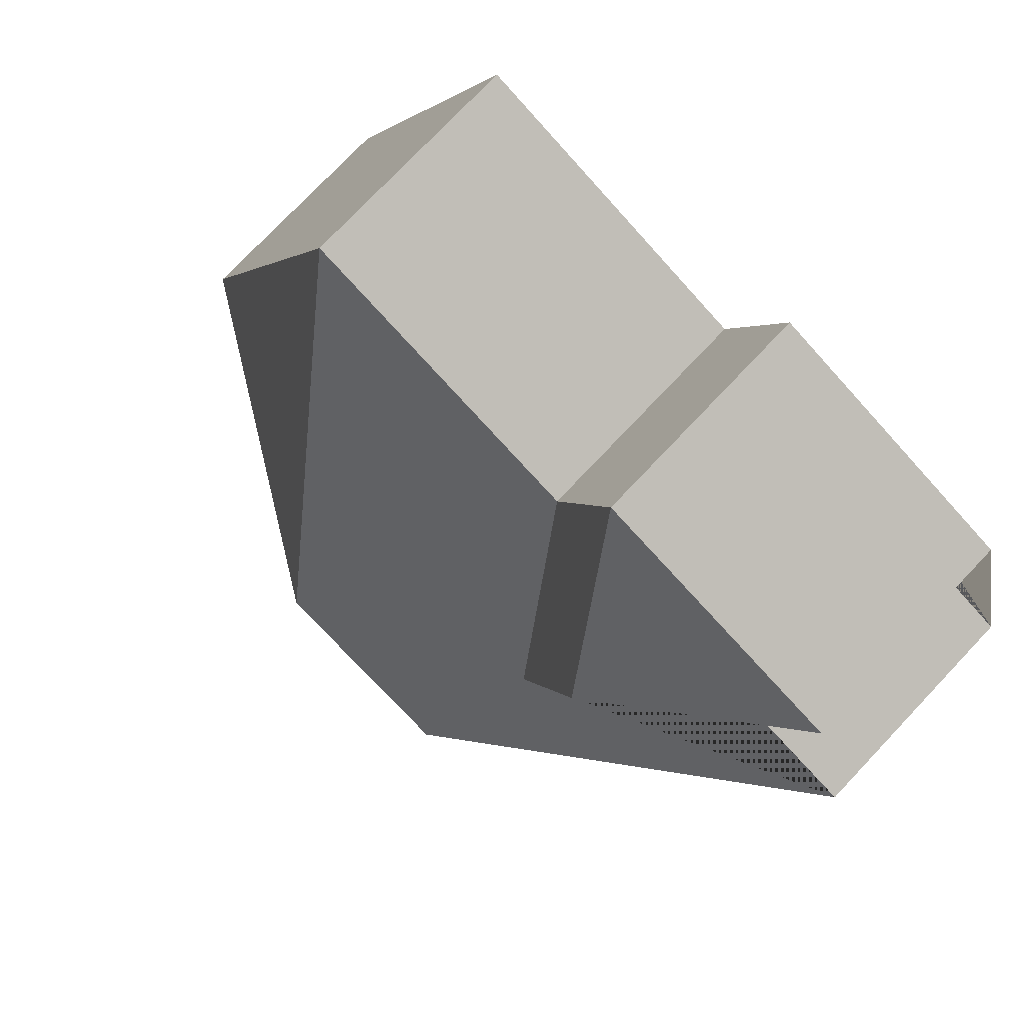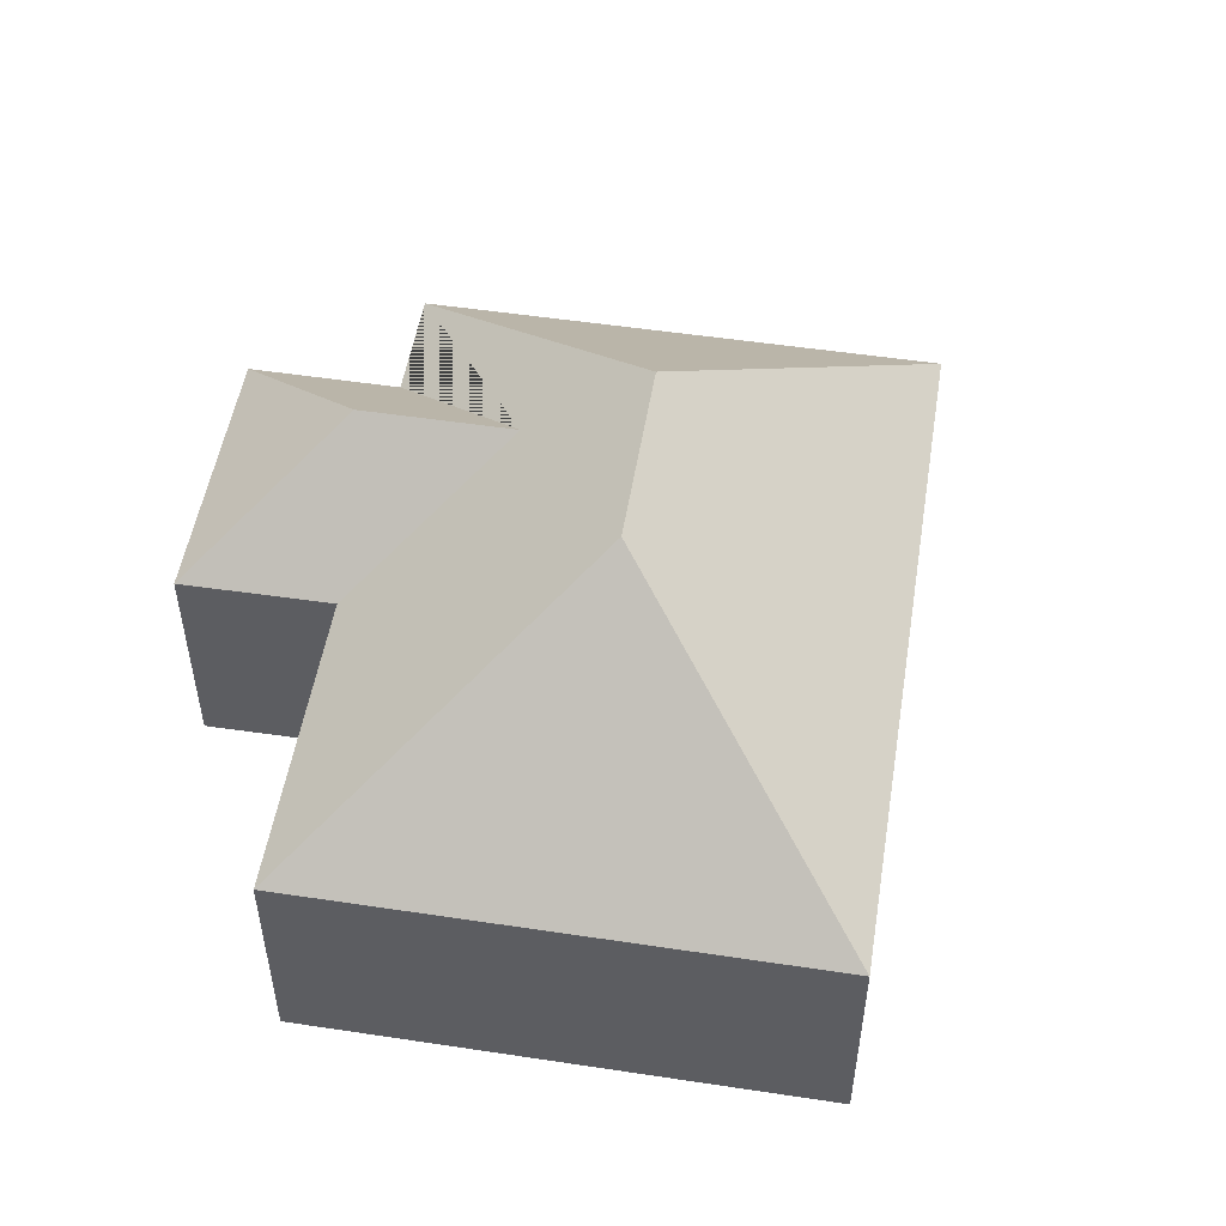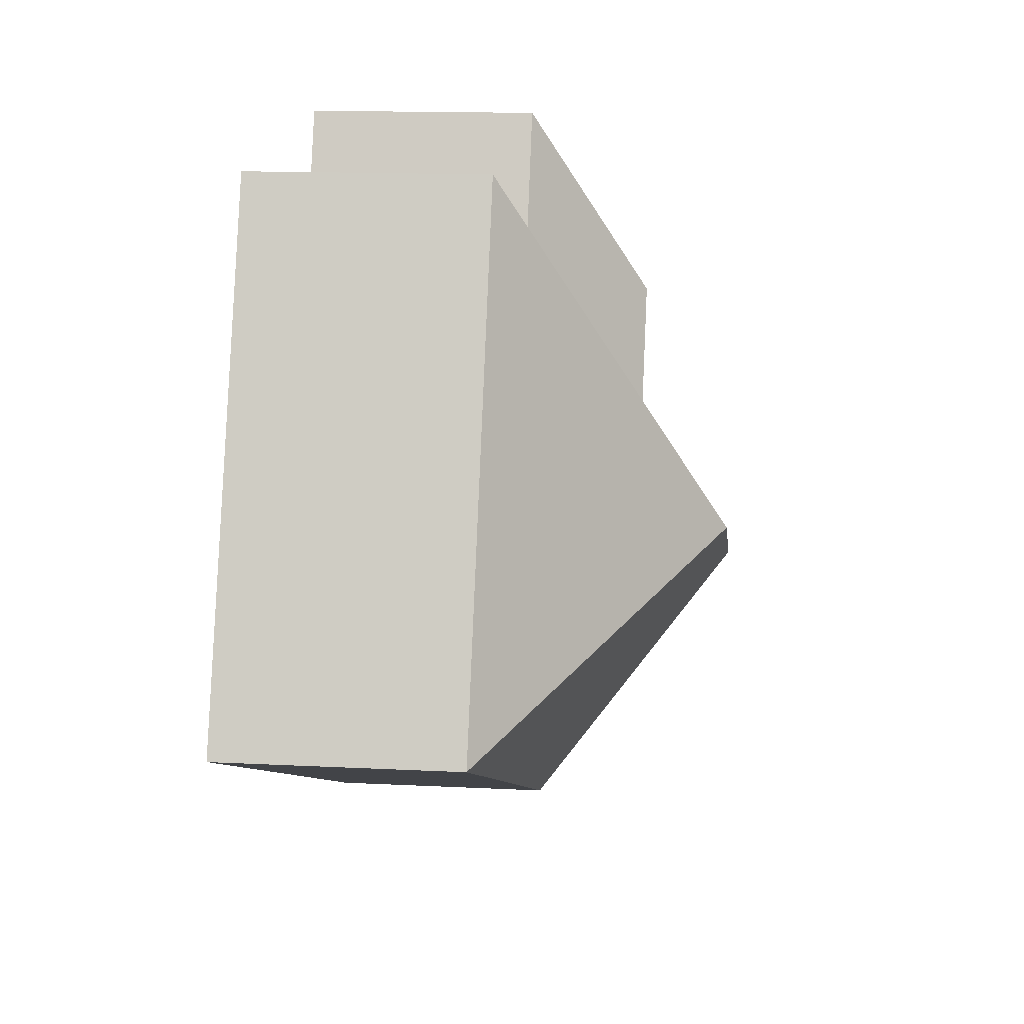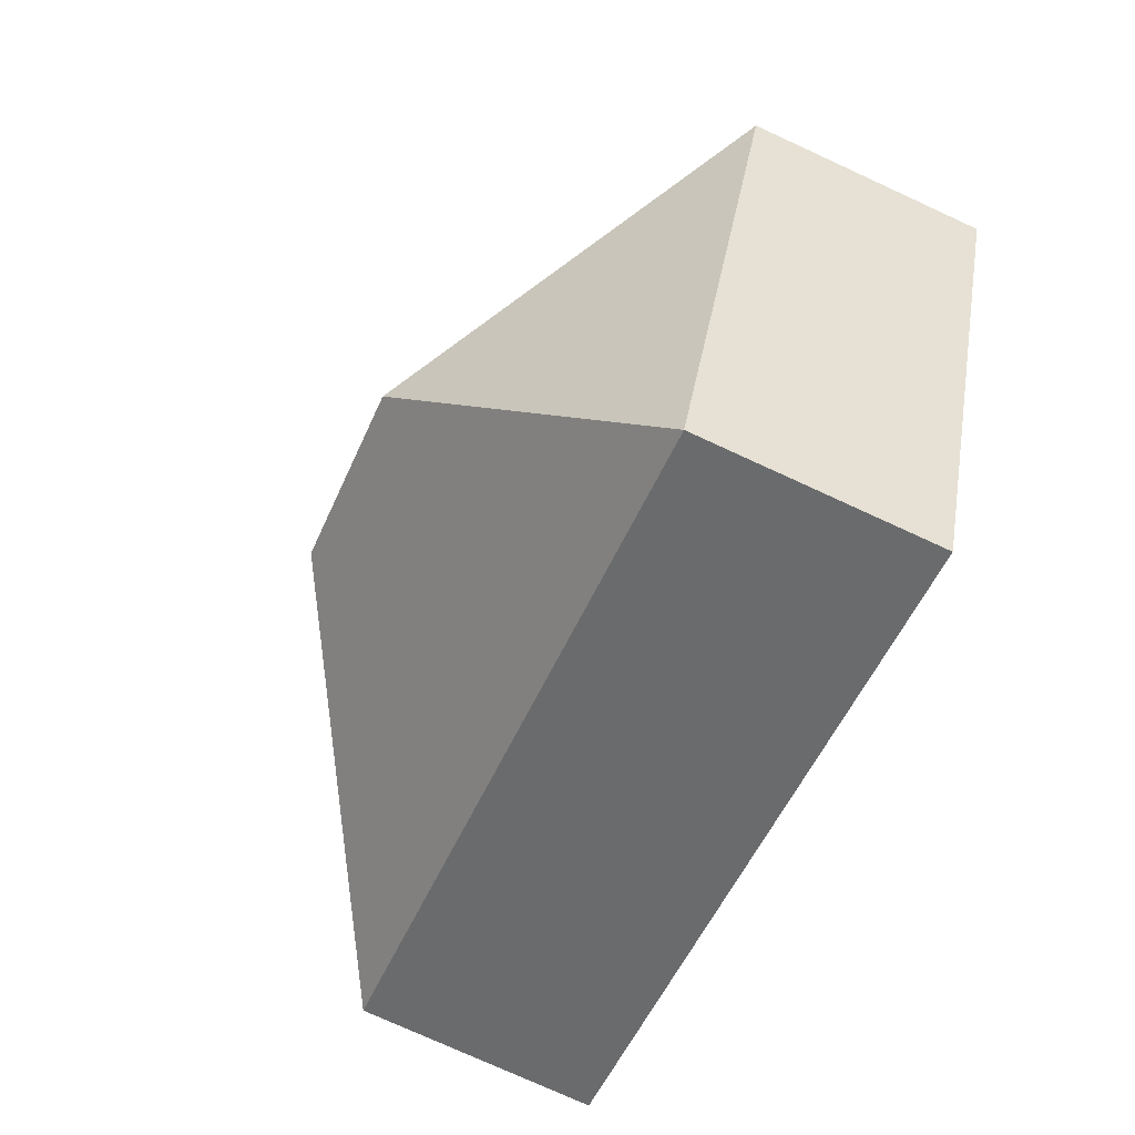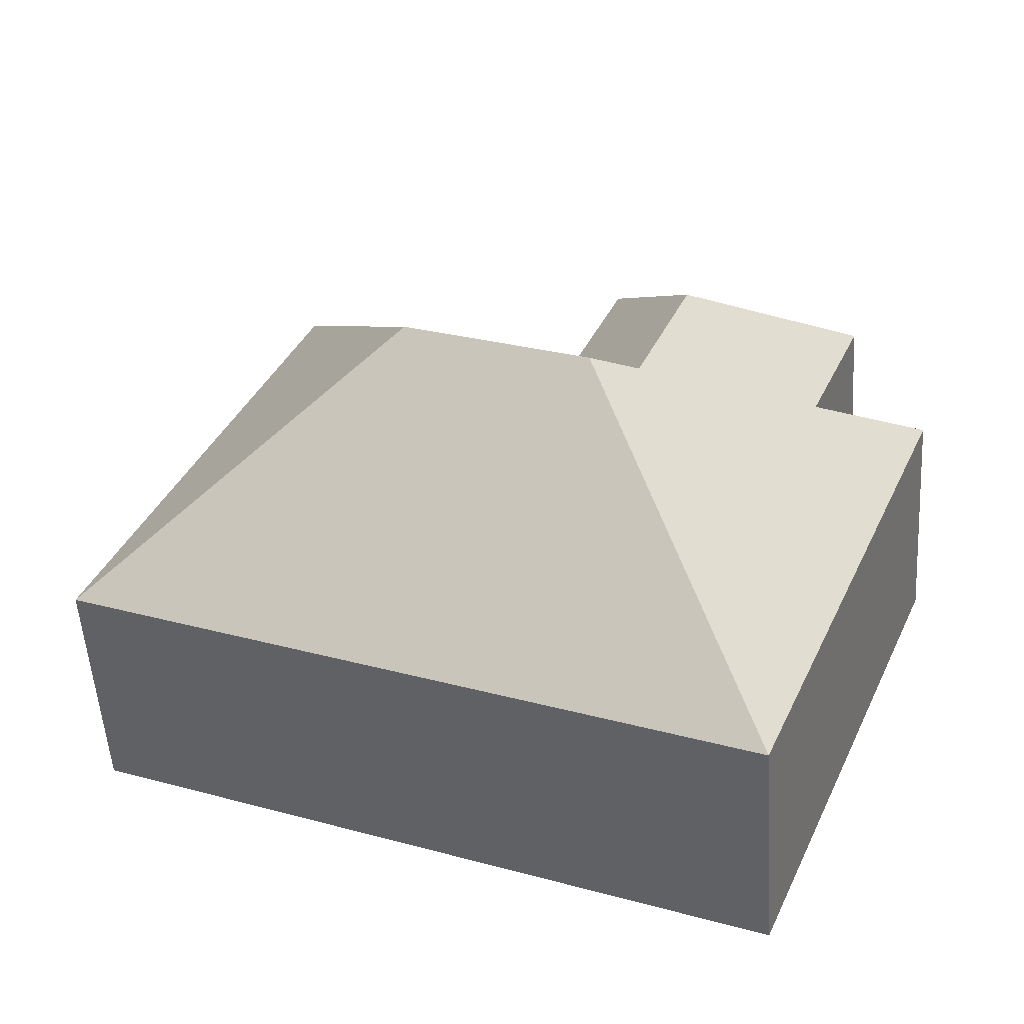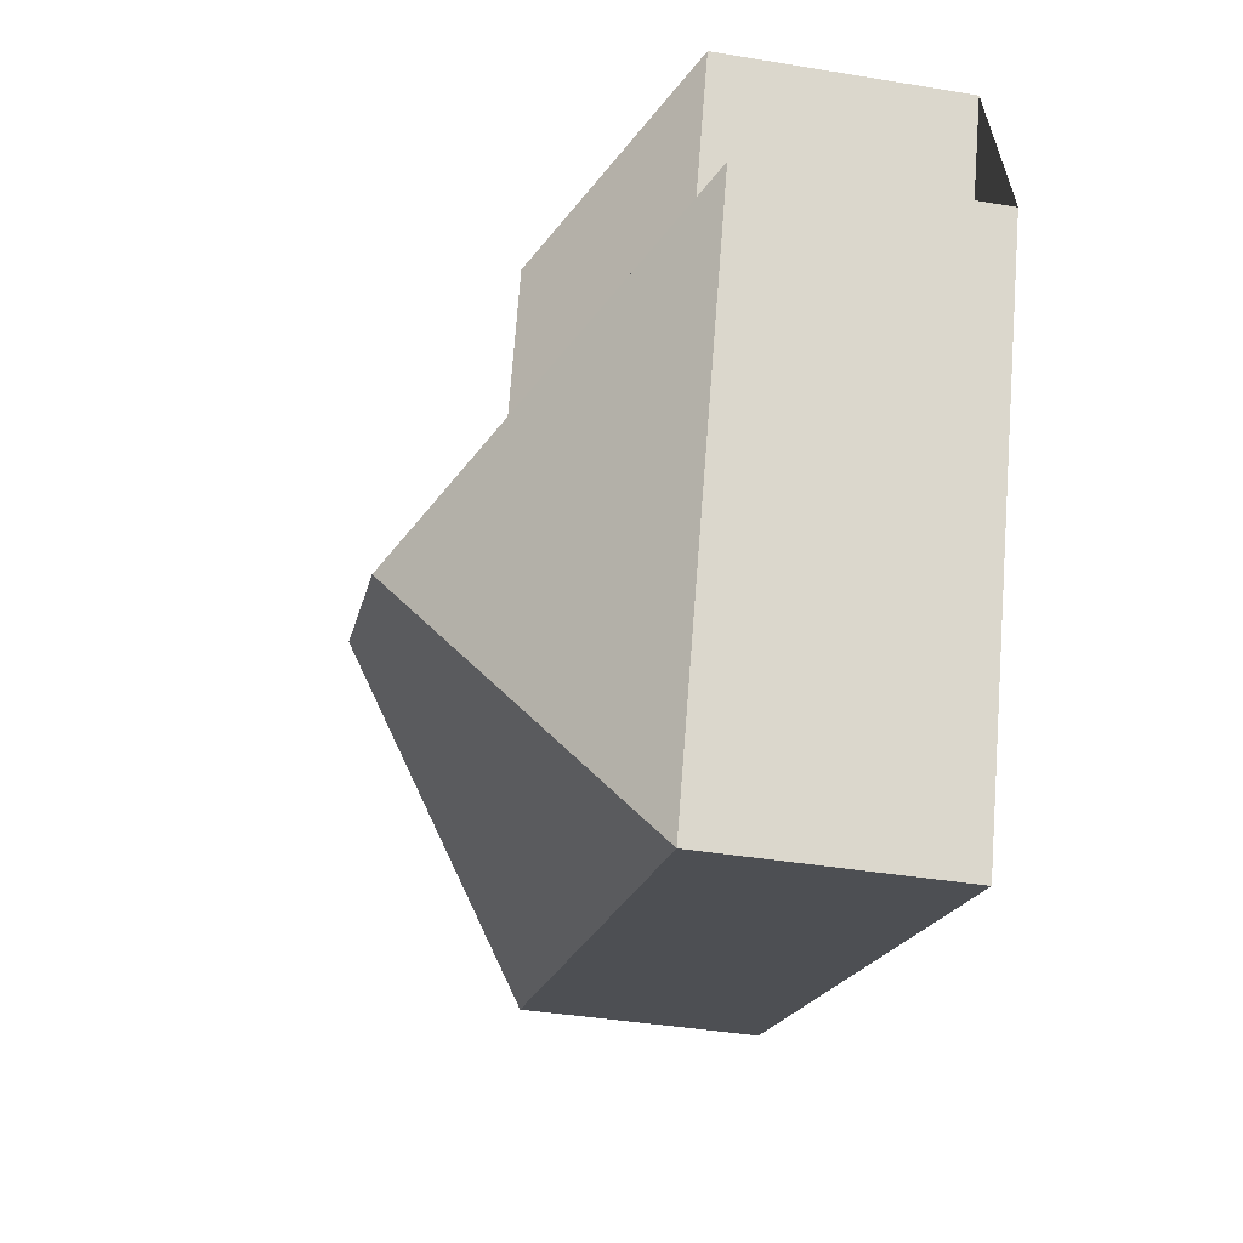
<metadata>
{"format":"obj","ext":"obj","renderer":"f3d","projection":"perspective","resolution":1024,"background":"white","views":[{"elev":76.5,"azim":-136.5,"up":"+Z"},{"elev":51.8,"azim":76.6,"up":"+Y"},{"elev":14.8,"azim":96.2,"up":"+Z"},{"elev":-75.4,"azim":-114.7,"up":"+Z"},{"elev":-53.6,"azim":-176.2,"up":"+Z"},{"elev":-39.9,"azim":-101.6,"up":"+Z"}]}
</metadata>
<code>
o CG10_500_042071_0030
v 14.89 75 -111.3
v 82.04 75 -272
v 51.09 75 -96.18
v 31.23 75 -48.8
v 128 145 -162.5
v 113 113.4 -124.3
v 93.19 113.5 -76.51
v 135.8 75 -60.78
v 116.4 75 -13.24
v 186.7 145 -138
v 299.1 75 -181.4
v 231.9 75 -20.65
v 14.89 0 -111.3
v 82.04 0 -272
v 299.1 0 -181.4
v 231.9 0 -20.65
v 135.8 0 -60.78
v 116.4 0 -13.24
v 31.23 0 -48.8
v 51.09 0 -96.18
f 1 5 2
f 1 3 6 8 12 10 5
f 3 4 7 6
f 4 9 7
f 7 9 8 6
f 11 2 5 10
f 10 12 11
f 13 14 15 16 17 18 19 20
f 1 13 14 2
f 2 14 15 11
f 11 15 16 12
f 12 16 17 8
f 8 17 18 9
f 9 18 19 4
f 4 19 20 3
f 3 20 13 1

</code>
